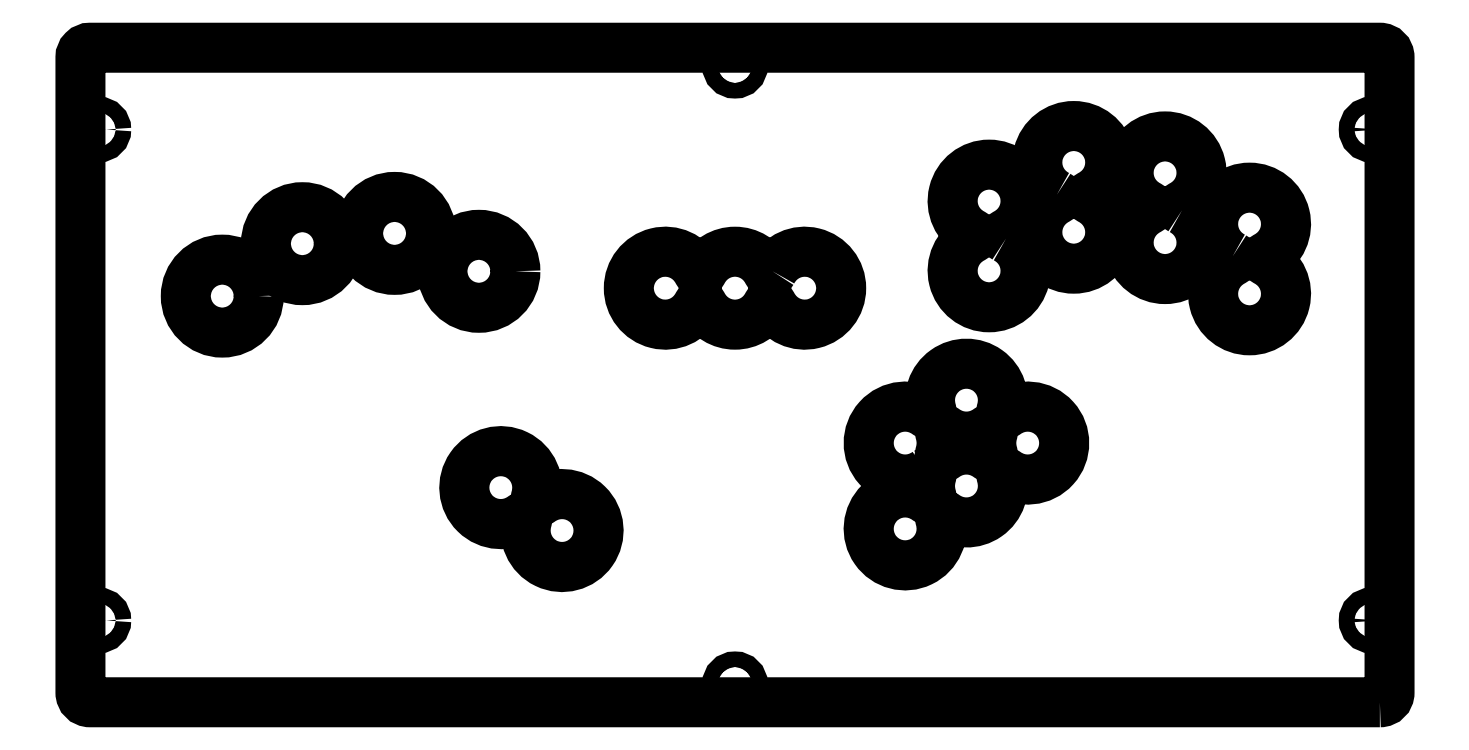
<metadata>
{"format":"dxf","ext":"dxf","renderer":"ezdxf+matplotlib","layout":"modelspace","background":"white","min_lineweight":24,"dpi":150}
</metadata>
<code>
0
SECTION
2
ENTITIES
0
CIRCLE
8
0
10
252.4
20
264.7
30
0
40
2.413
210
0
220
0
230
1
0
LWPOLYLINE
8
0
90
8
70
1
43
0
10
452.6
20
67.14
10
52.17
20
67.14
42
-0.4142
10
49.17
20
70.14
10
49.17
20
267.3
42
-0.4142
10
52.17
20
270.3
10
452.6
20
270.3
42
-0.4142
10
455.6
20
267.3
10
455.6
20
70.14
42
-0.4142
0
CIRCLE
8
0
10
450
20
244.9
30
0
40
2.413
210
0
220
0
230
1
0
CIRCLE
8
0
10
450
20
92.54
30
0
40
2.413
210
0
220
0
230
1
0
CIRCLE
8
0
10
54.75
20
92.54
30
0
40
2.413
210
0
220
0
230
1
0
CIRCLE
8
0
10
252.4
20
72.72
30
0
40
2.413
210
0
220
0
230
1
0
CIRCLE
8
0
10
54.75
20
244.9
30
0
40
2.413
210
0
220
0
230
1
0
LWPOLYLINE
8
0
90
24
70
1
43
0
10
311.9
20
138.5
42
-1.979
10
311.9
20
156.7
42
0.322
10
313
20
156.7
10
313
20
156.7
42
0.322
10
313.4
20
157.7
42
-1.336
10
335.1
20
157.7
42
0.322
10
335.4
20
156.7
10
335.5
20
156.7
42
0.322
10
336.5
20
156.7
42
-1.979
10
336.5
20
138.5
42
0.322
10
335.5
20
138.5
10
335.4
20
138.5
42
0.322
10
335.1
20
137.5
42
-0.7184
10
317.5
20
125.2
42
0.322
10
316.5
20
125.2
10
316.4
20
125.1
42
0.322
10
316.1
20
124.2
42
-6.103
10
311.9
20
130.1
42
0.322
10
313
20
130.1
10
313
20
130.1
42
0.322
10
313.4
20
131.1
42
-0.144
10
313.4
20
137.5
42
0.322
10
313
20
138.5
10
313
20
138.5
42
0.322
0
LWPOLYLINE
8
0
90
16
70
1
43
0
10
316.5
20
143.4
10
316.4
20
143.4
42
-0.322
10
316.1
20
144.4
42
0.144
10
316.1
20
150.8
42
-0.322
10
316.4
20
151.8
10
316.5
20
151.8
42
-0.322
10
317.5
20
151.8
42
0.3287
10
330.9
20
151.8
42
-0.322
10
332
20
151.8
10
332
20
151.8
42
-0.322
10
332.4
20
150.8
42
0.144
10
332.4
20
144.4
42
-0.322
10
332
20
143.4
10
332
20
143.4
42
-0.322
10
330.9
20
143.4
42
0.3287
10
317.5
20
143.4
42
-0.322
0
LWPOLYLINE
8
0
90
8
70
1
43
0
10
190.9
20
129.6
42
-0.322
10
190.5
20
130.6
42
6.103
10
186.4
20
124.7
42
-0.322
10
187.4
20
124.7
10
187.5
20
124.6
42
-0.322
10
187.8
20
123.6
42
6.103
10
192
20
129.6
42
-0.322
10
190.9
20
129.6
0
LWPOLYLINE
8
0
90
4
70
1
43
0
10
352.3
20
224.7
42
-4.057
10
362.8
20
224.7
42
0.6045
10
362.8
20
223.1
42
-4.057
10
352.3
20
223.1
42
0.6045
0
LWPOLYLINE
8
0
90
4
70
1
43
0
10
406.8
20
205.5
42
-0.6045
10
406.8
20
204
42
4.057
10
417.4
20
204
42
-0.6045
10
417.4
20
205.5
42
4.057
0
LWPOLYLINE
8
0
90
8
70
1
43
0
10
264
20
200.9
42
-4.057
10
264
20
190.4
42
0.6045
10
262.4
20
190.4
42
-0.6045
10
242.3
20
190.4
42
0.6045
10
240.7
20
190.4
42
-4.057
10
240.7
20
200.9
42
0.6045
10
242.3
20
200.9
42
-0.6045
10
262.4
20
200.9
42
0.6045
0
LWPOLYLINE
8
0
90
4
70
1
43
0
10
391.1
20
219.9
42
-0.6045
10
391.1
20
221.5
42
4.057
10
380.6
20
221.5
42
-0.6045
10
380.6
20
219.9
42
4.057
0
LWPOLYLINE
8
0
90
4
70
1
43
0
10
336.5
20
211.1
42
-4.057
10
326
20
211.1
42
0.6045
10
326
20
212.7
42
-4.057
10
336.5
20
212.7
42
0.6045
0
CIRCLE
8
0
10
146.7
20
212.7
30
0
40
11.32
210
0
220
0
230
1
0
CIRCLE
8
0
10
93.19
20
193.2
30
0
40
11.32
210
0
220
0
230
1
0
CIRCLE
8
0
10
172.9
20
200.9
30
0
40
11.32
210
0
220
0
230
1
0
CIRCLE
8
0
10
118.1
20
209.5
30
0
40
11.32
210
0
220
0
230
1
0
ENDSEC
0
EOF

</code>
